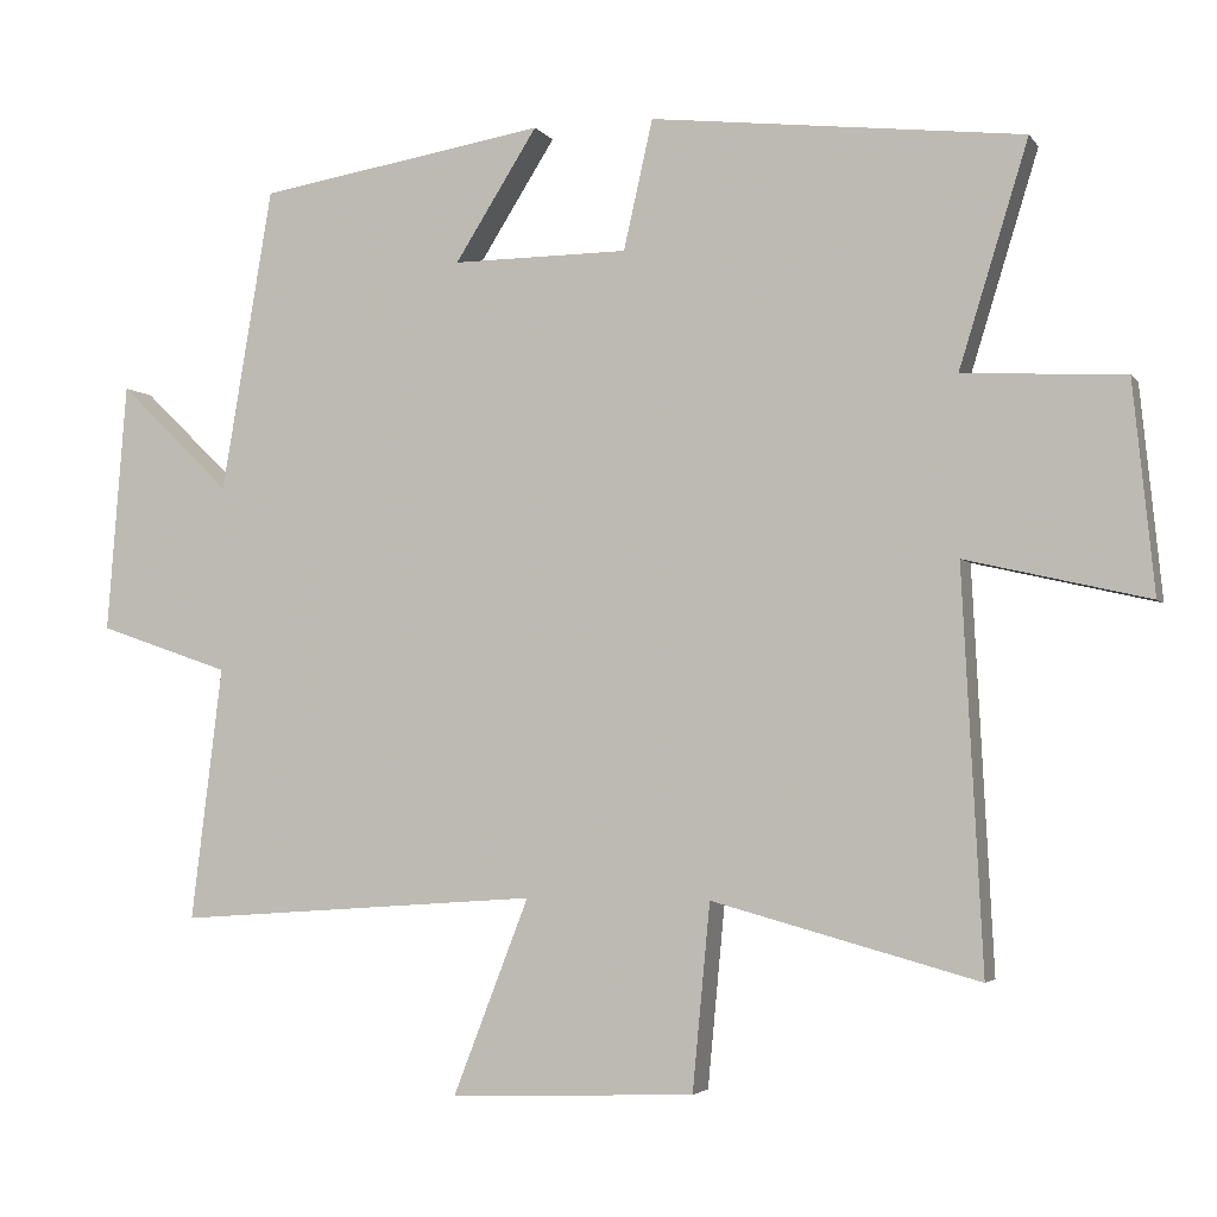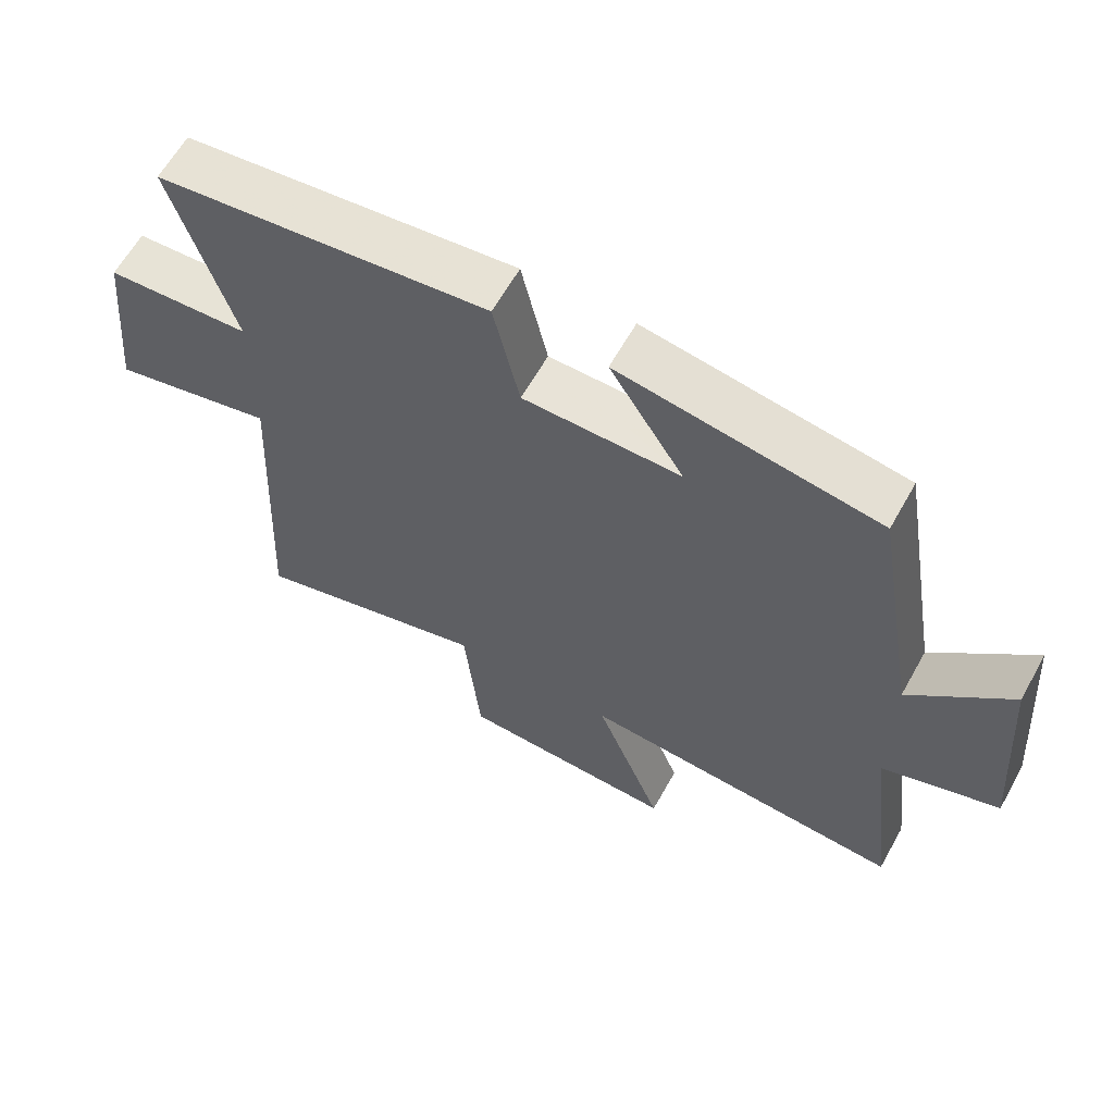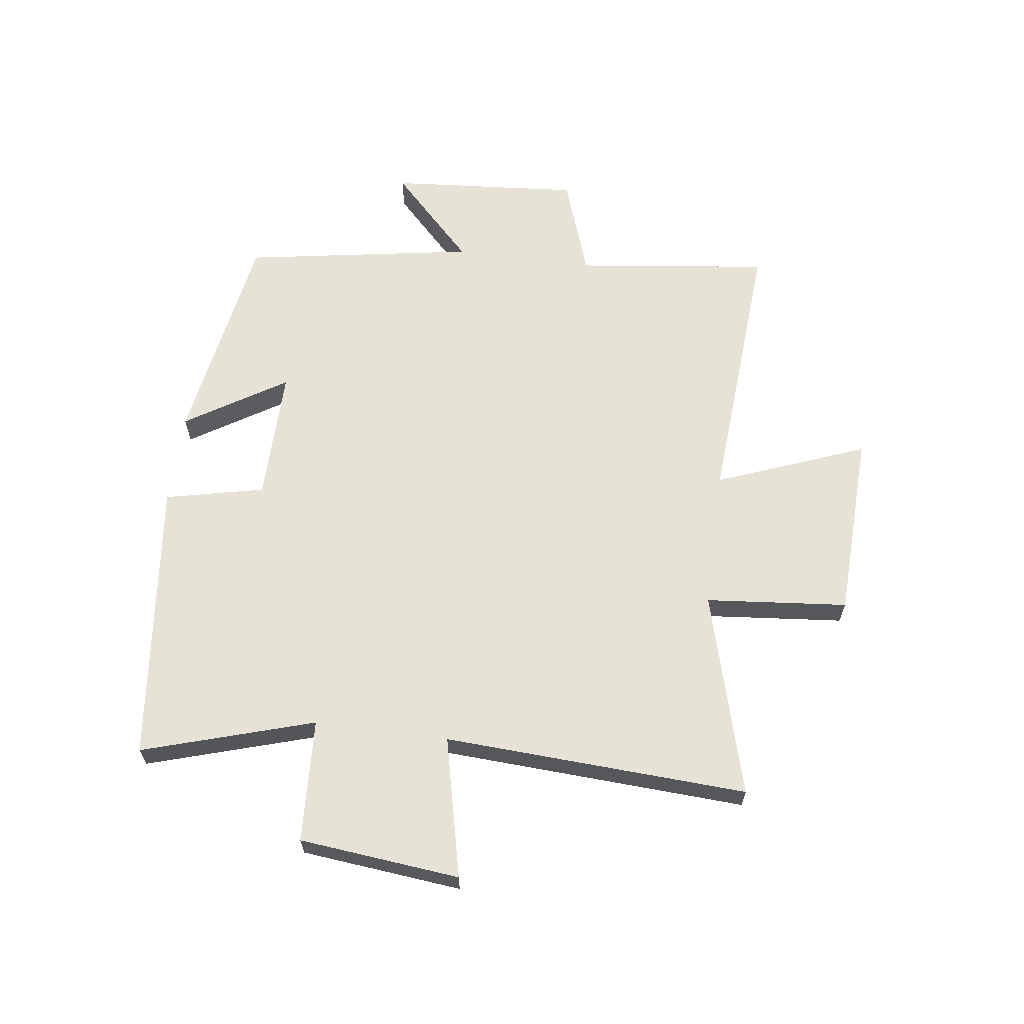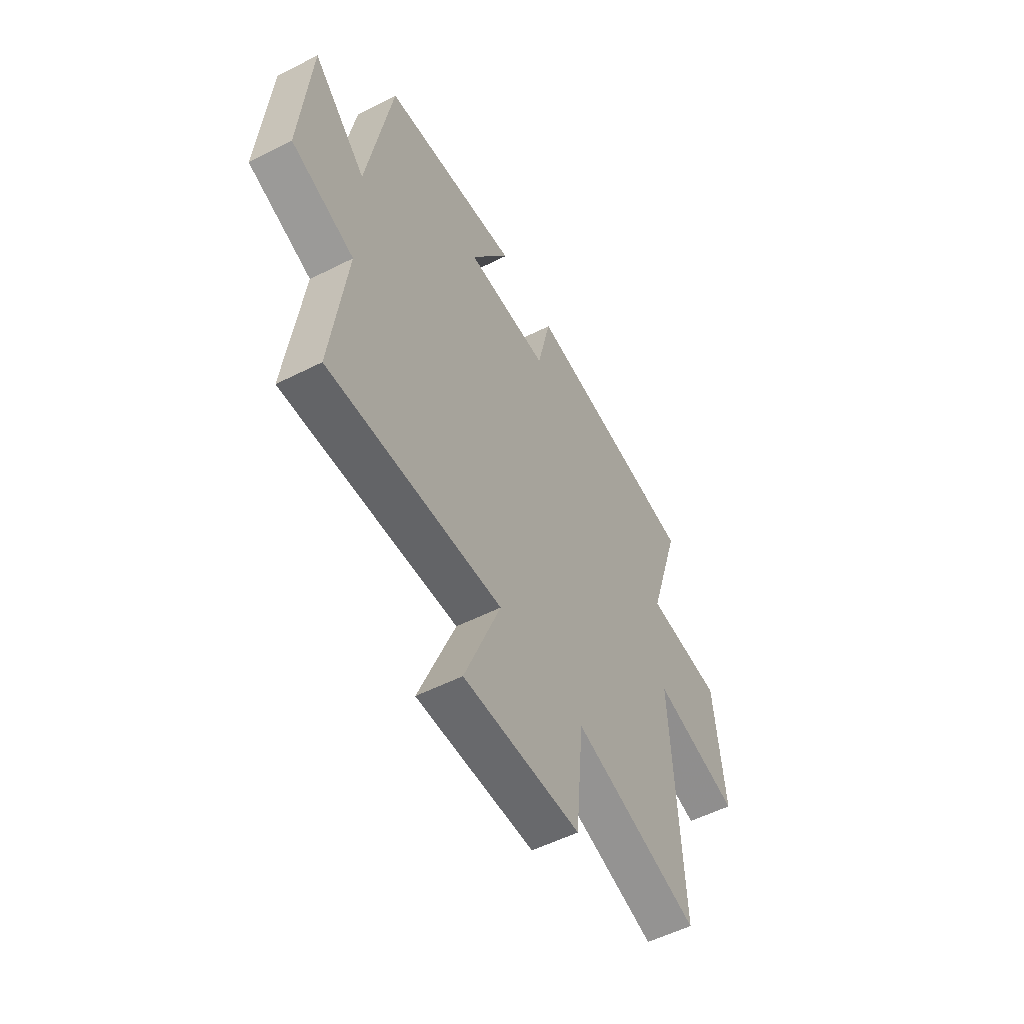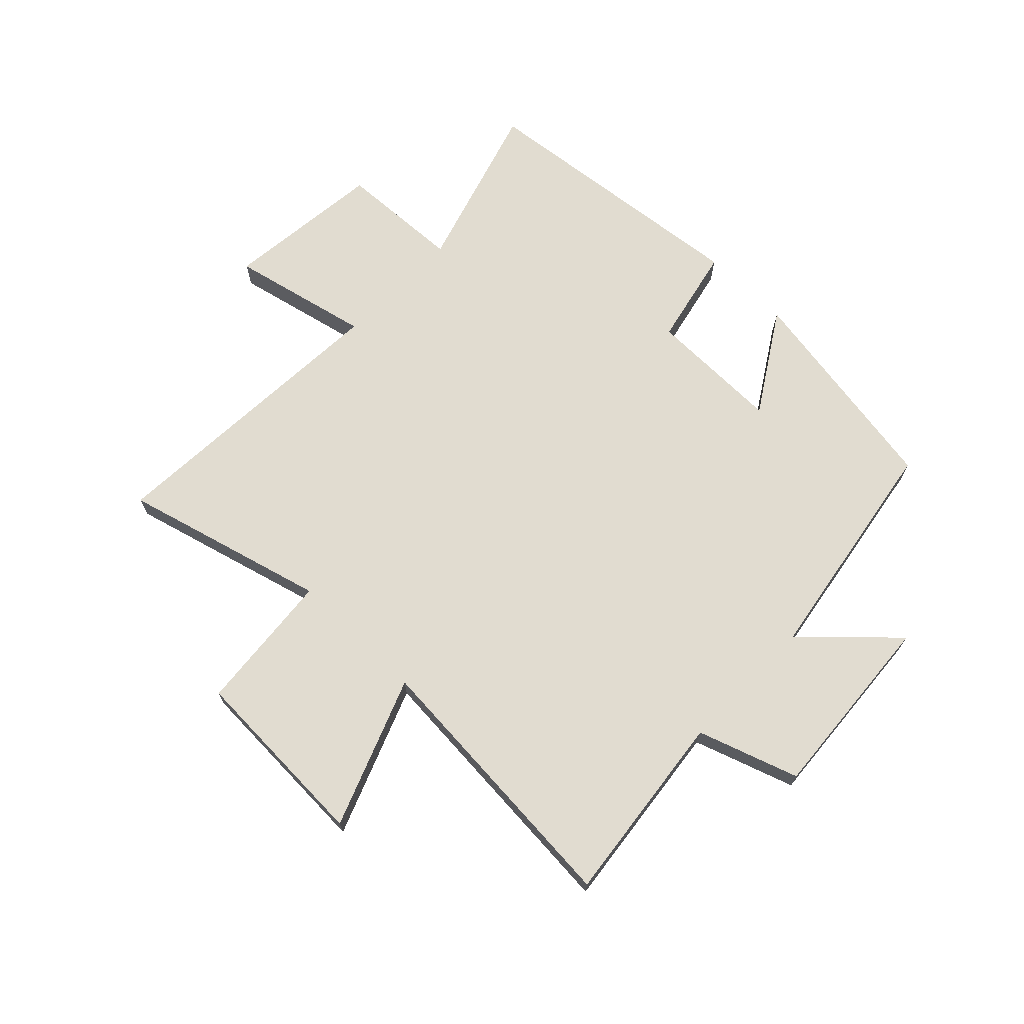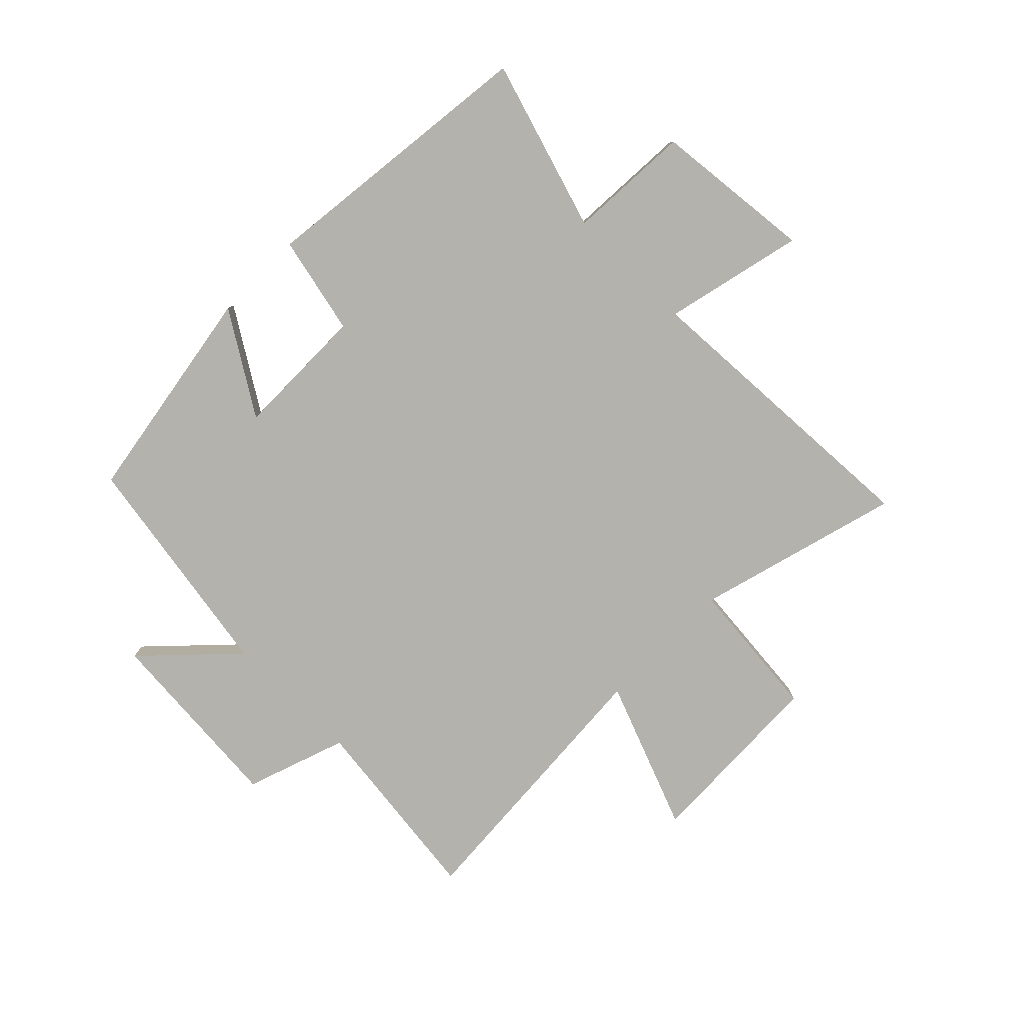
<metadata>
{"format":"obj","ext":"obj","renderer":"f3d","projection":"perspective","resolution":1024,"background":"white","views":[{"elev":-3.4,"azim":18.2,"up":"+Z"},{"elev":62.4,"azim":-150.8,"up":"+Z"},{"elev":63.4,"azim":97.6,"up":"+Y"},{"elev":-54.5,"azim":-61.8,"up":"+Z"},{"elev":69.4,"azim":-135.7,"up":"+Y"},{"elev":-79.5,"azim":45.3,"up":"+Y"}]}
</metadata>
<code>
v 0.527 0.07 -0.595
v 0.179 0.07 -0.5
v 0.156 0.07 -0.743
v -0.164 0.07 -0.755
v -0.065 0.07 -0.5
v -0.541 0.07 -0.533
v -0.5 0.07 -0.202
v -0.672 0.07 -0.143
v -0.646 0.07 0.183
v -0.5 0.07 0.042
v -0.433 0.07 0.438
v -0.056 0.07 0.5
v -0.164 0.07 0.329
v 0.066 0.07 0.331
v 0.104 0.07 0.5
v 0.59 0.07 0.445
v 0.5 0.07 0.153
v 0.711 0.07 0.142
v 0.739 0.07 -0.132
v 0.5 0.07 -0.077
v 0.527 0 -0.595
v 0.179 0 -0.5
v 0.156 0 -0.743
v -0.164 0 -0.755
v -0.065 0 -0.5
v -0.541 0 -0.533
v -0.5 0 -0.202
v -0.672 0 -0.143
v -0.646 0 0.183
v -0.5 0 0.042
v -0.433 0 0.438
v -0.056 0 0.5
v -0.164 0 0.329
v 0.066 0 0.331
v 0.104 0 0.5
v 0.59 0 0.445
v 0.5 0 0.153
v 0.711 0 0.142
v 0.739 0 -0.132
v 0.5 0 -0.077
f 17 18 19 20
f 14 15 16 17
f 13 14 17 20
f 10 11 12 13
f 20 1 2
f 13 20 2
f 10 13 2
f 7 8 9 10
f 5 6 7
f 5 7 10 2
f 2 3 4 5
f 40 39 38 37
f 37 36 35 34
f 40 37 34 33
f 33 32 31 30
f 22 21 40
f 22 40 33
f 22 33 30
f 30 29 28 27
f 27 26 25
f 22 30 27 25
f 25 24 23 22
f 1 21 22 2
f 2 22 23 3
f 3 23 24 4
f 4 24 25 5
f 5 25 26 6
f 6 26 27 7
f 7 27 28 8
f 8 28 29 9
f 9 29 30 10
f 10 30 31 11
f 11 31 32 12
f 12 32 33 13
f 13 33 34 14
f 14 34 35 15
f 15 35 36 16
f 16 36 37 17
f 17 37 38 18
f 18 38 39 19
f 19 39 40 20
f 20 40 21 1

</code>
